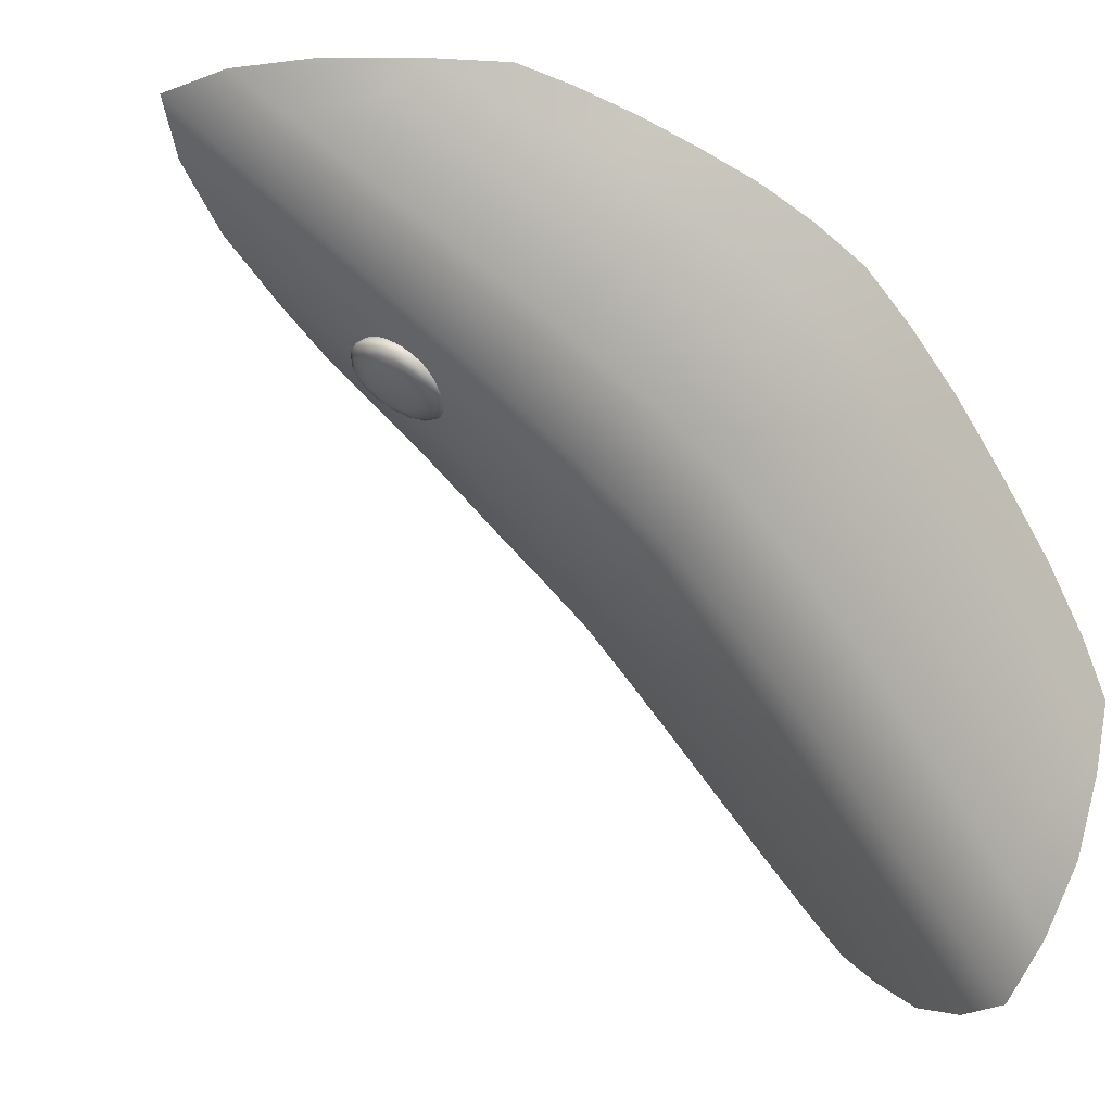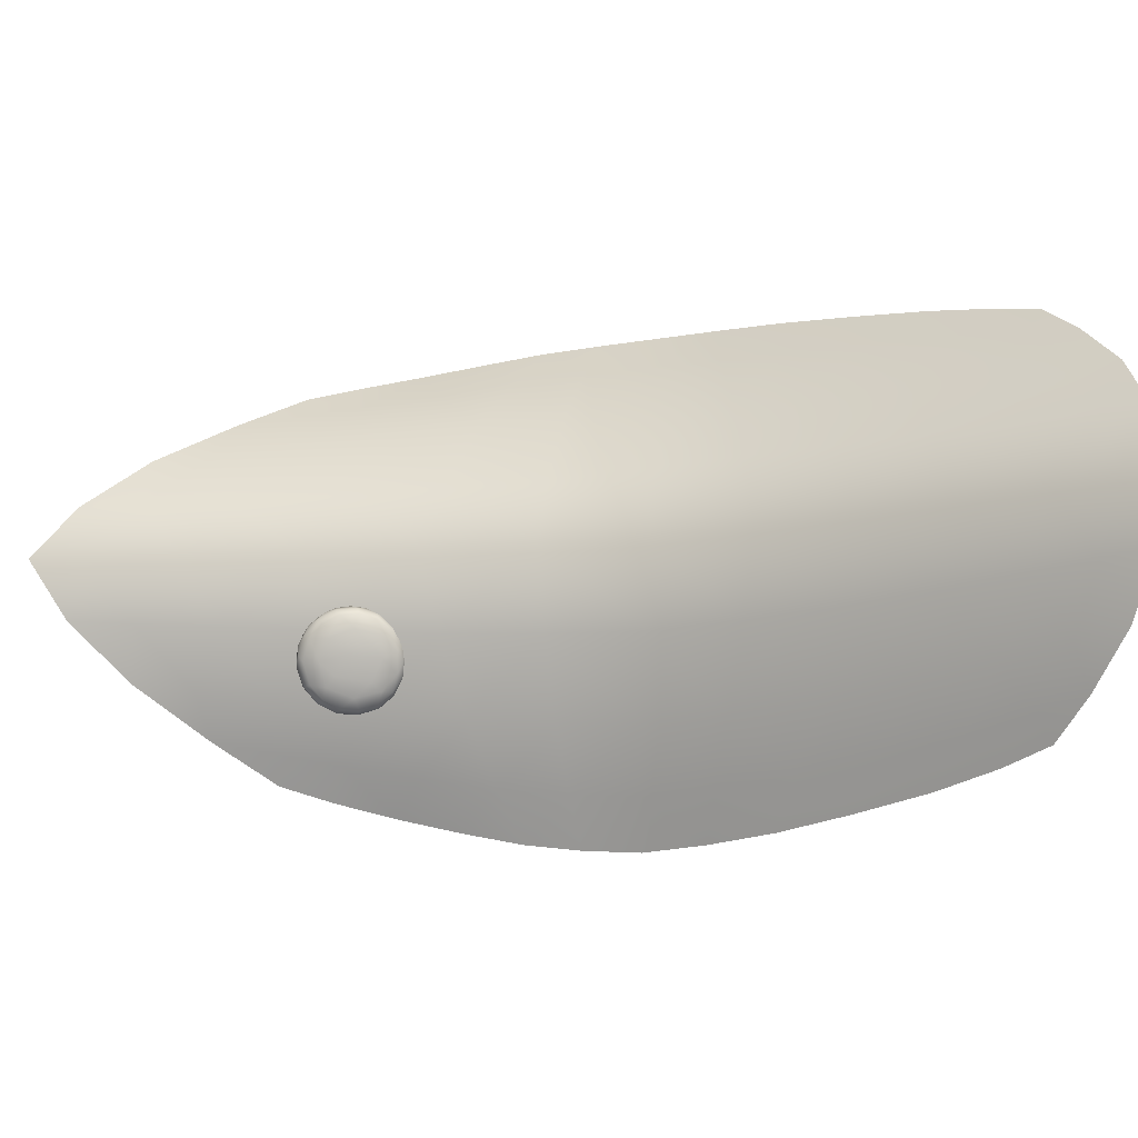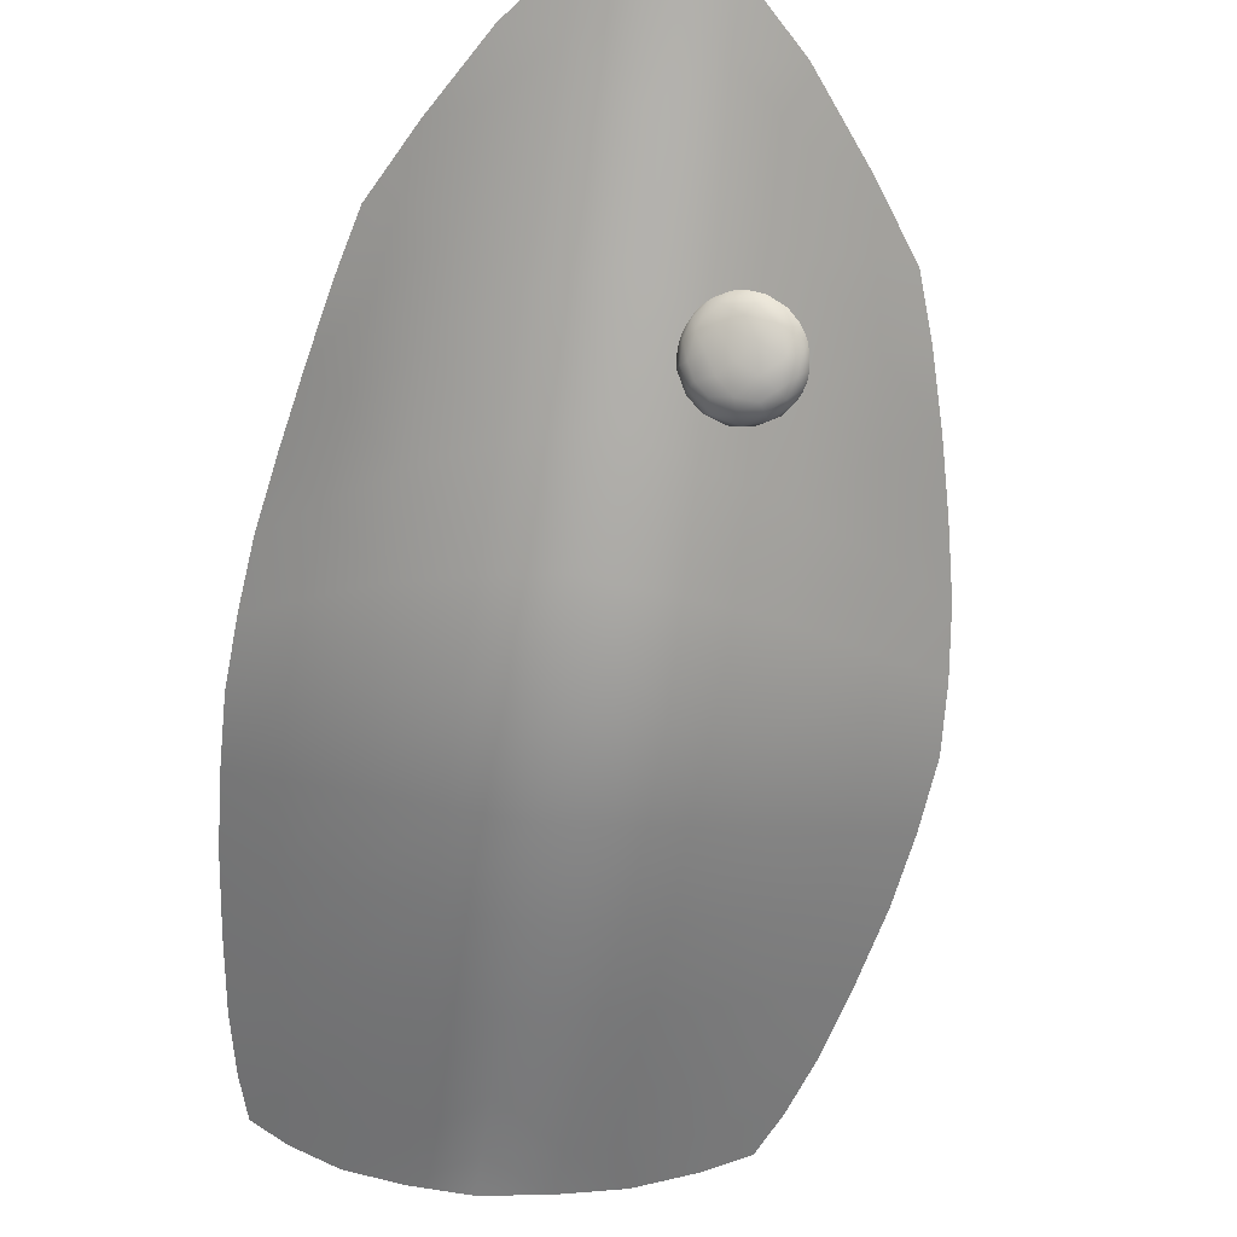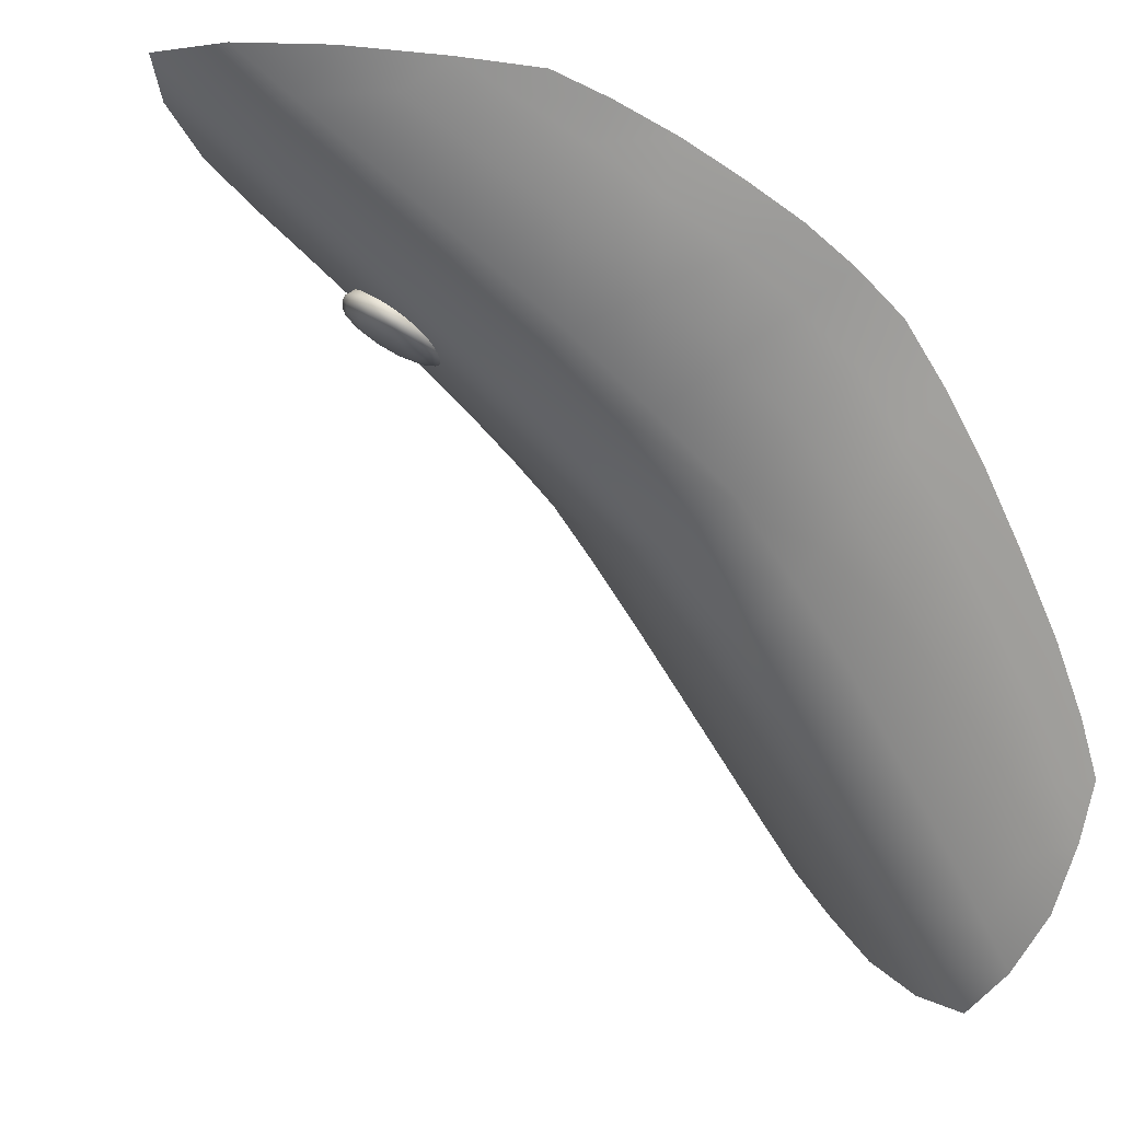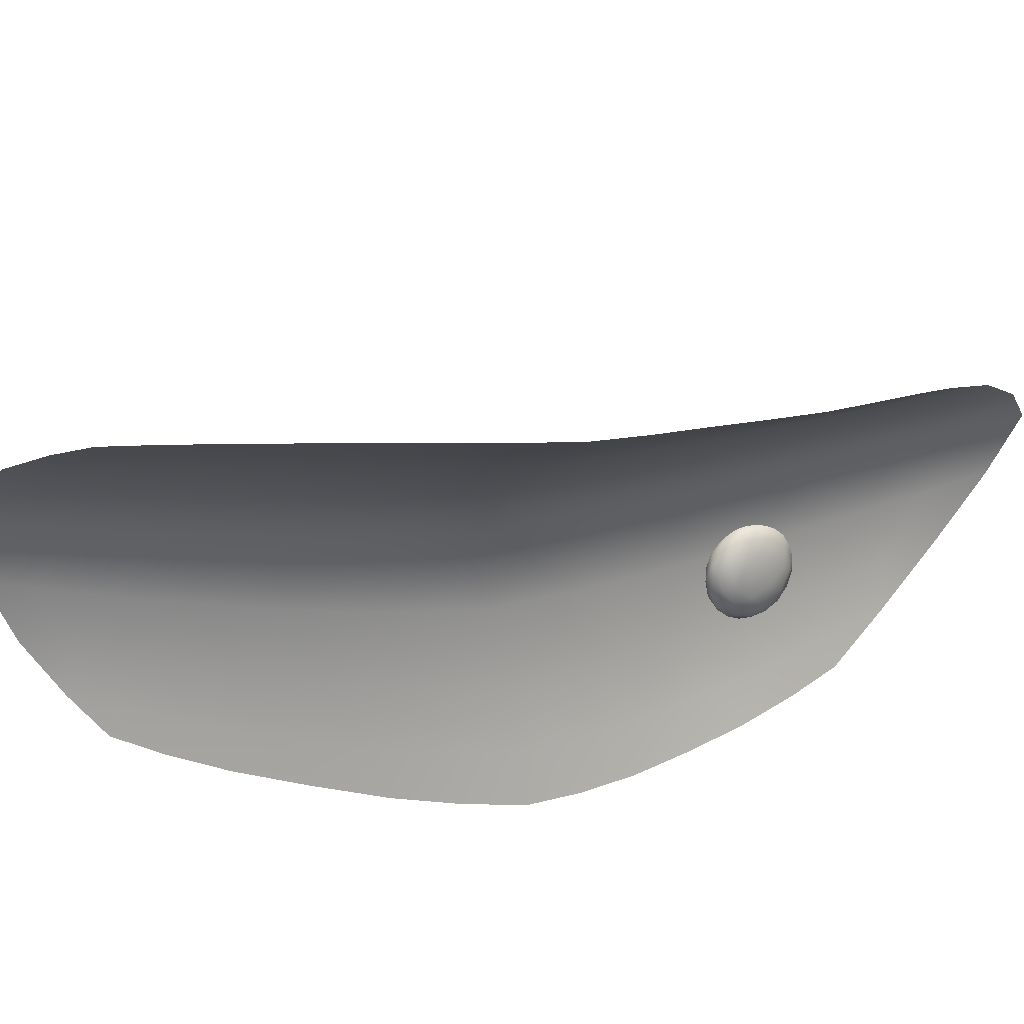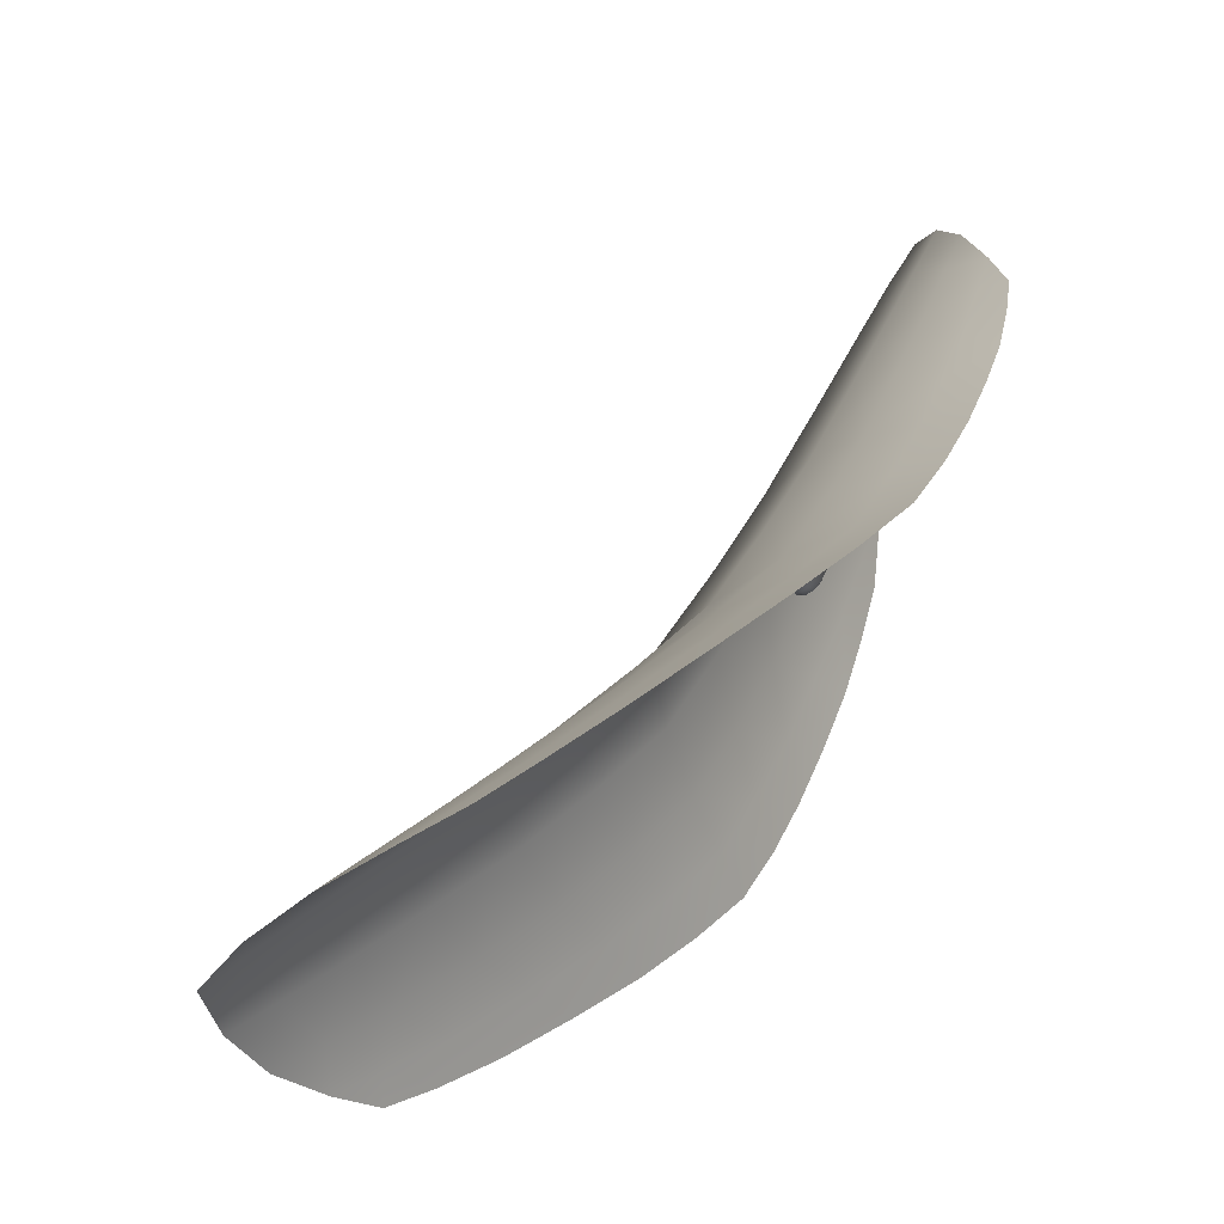
<metadata>
{"format":"obj","ext":"obj","renderer":"f3d","projection":"perspective","resolution":1024,"background":"white","views":[{"elev":-30.7,"azim":-19.8,"up":"+Y"},{"elev":-5.1,"azim":-27.0,"up":"+Z"},{"elev":63.3,"azim":98.4,"up":"+Y"},{"elev":-7.1,"azim":-26.8,"up":"+Y"},{"elev":35.3,"azim":120.0,"up":"+Z"},{"elev":44.9,"azim":76.2,"up":"+Z"}]}
</metadata>
<code>
o 平面.002
v -1.744 -0.6147 -1.37
v -2.986 -2.364 -10.75
v -13.44 12.59 -2.332
v -14.71 10.86 -11.55
v -10.93 11.45 -1.773
v -8.487 9.946 -1.255
v -6.39 8.21 -0.99
v -4.631 5.446 -0.92
v -2.865 2.068 -1.05
v -4.251 0.09775 -11.7
v -6.125 3.31 -12.57
v -7.969 5.984 -13.03
v -10.03 7.789 -12.86
v -12.35 9.485 -12.3
v -1.801 -3.295 -2.866
v -2.227 -5.347 -5.341
v -2.538 -4.333 -8.424
v -17.85 12 -9.249
v -19.98 13.12 -6.386
v -17.12 13 -3.985
v -3.927 -1.889 -9.053
v -3.641 -3.176 -5.532
v -3.128 -0.7355 -2.793
v -6.097 1.706 -9.792
v -5.914 0.4071 -5.852
v -5.251 2.96 -2.81
v -8.488 4.979 -10.22
v -8.7 4.122 -6.151
v -7.593 6.286 -2.962
v -11.57 7.53 -10.09
v -12.73 7.544 -6.279
v -10.68 8.786 -3.225
v -15.14 10.11 -9.625
v -17.22 10.95 -6.346
v -14.33 11.22 -3.667
v -5.839 9.149 -0.3299
v -7.707 6.565 -14.09
v -2.203 0.585 -1.19
v -2.755 -3.308 -9.748
v -13.6 10.24 -11.94
v -15.11 12.8 -3.034
v -12.25 12.1 -2.05
v -9.682 10.72 -1.5
v -7.411 9.133 -1.102
v -5.501 6.906 -0.9384
v -3.729 3.763 -0.9684
v -3.521 -1.279 -11.22
v -5.171 1.704 -12.16
v -7.045 4.715 -12.84
v -8.983 6.929 -12.99
v -11.17 8.647 -12.61
v -2.971 0.7769 -1.815
v -4.914 4.329 -1.747
v -6.939 7.359 -1.852
v -9.485 9.423 -2.119
v -12.48 11.35 -2.615
v -1.726 -1.859 -1.989
v -2.005 -4.494 -4.038
v -2.382 -5.026 -6.881
v -16.15 11.38 -10.56
v -19.2 12.63 -7.812
v -18.83 13.13 -5.139
v -4.096 -0.8312 -10.52
v -3.79 -2.686 -7.289
v -3.384 -2.1 -4.107
v -6.118 2.583 -11.34
v -6.025 0.9108 -7.825
v -5.597 1.548 -4.266
v -8.214 5.538 -11.8
v -8.647 4.438 -8.193
v -8.195 5.103 -4.489
v -10.74 7.665 -11.63
v -12.27 7.486 -8.185
v -11.82 8.124 -4.694
v -13.63 9.76 -11.1
v -16.38 10.55 -7.978
v -15.97 11.11 -4.966
v -12.51 10.02 -3.444
v -15.01 9.286 -6.315
v -13.36 8.831 -9.862
v -9.092 7.564 -3.083
v -10.65 5.838 -6.222
v -9.988 6.276 -10.18
v -6.394 4.667 -2.878
v -7.247 2.268 -6.008
v -7.265 3.381 -10.04
v -4.162 1.093 -2.795
v -4.737 -1.431 -5.689
v -4.984 -0.112 -9.429
v -2.378 -2.171 -2.821
v -2.848 -4.435 -5.417
v -3.146 -3.265 -8.714
v -15.88 12.21 -3.838
v -18.84 12.19 -6.364
v -16.65 11.16 -9.42
v -17.95 11.71 -7.886
v -17.57 12.24 -5.063
v -13.92 12.15 -2.846
v -3 -3.997 -7.063
v -2.609 -3.44 -4.067
v -2.273 -0.6843 -1.906
v -4.873 -0.9216 -7.558
v -4.457 -0.3092 -4.181
v -3.921 2.545 -1.771
v -7.293 2.696 -8.027
v -6.852 3.349 -4.376
v -5.909 5.895 -1.789
v -10.41 5.976 -8.208
v -9.954 6.63 -4.59
v -8.179 8.426 -1.972
v -14.35 9.041 -8.086
v -13.92 9.642 -4.831
v -10.97 10.4 -2.361
v -12.18 8.723 -11.38
v -9.449 6.628 -11.75
v -7.152 4.106 -11.6
v -5.087 0.8656 -10.95
v -3.346 -2.206 -10.1
v -15.01 10.66 -10.8
f 119 4 60
f 47 63 118
f 48 66 117
f 49 69 116
f 115 13 72
f 114 14 75
f 78 56 113
f 79 77 112
f 111 33 76
f 81 55 110
f 82 74 109
f 108 30 73
f 107 29 54
f 106 28 71
f 86 70 105
f 104 26 53
f 103 25 68
f 89 67 102
f 101 23 52
f 100 22 65
f 92 64 99
f 93 41 98
f 94 62 97
f 96 18 61
f 94 61 19
f 34 96 94
f 76 95 96
f 97 20 93
f 77 93 35
f 34 97 77
f 98 3 42
f 56 42 5
f 35 98 56
f 99 22 91
f 59 91 16
f 17 99 59
f 90 65 23
f 15 100 90
f 58 91 100
f 38 52 9
f 1 101 38
f 57 90 101
f 102 25 88
f 64 88 22
f 21 102 64
f 87 68 26
f 23 103 87
f 65 88 103
f 46 53 8
f 9 104 46
f 52 87 104
f 105 28 85
f 67 85 25
f 24 105 67
f 84 71 29
f 26 106 84
f 68 85 106
f 45 54 7
f 8 107 45
f 53 84 107
f 82 73 31
f 70 82 28
f 27 108 70
f 109 32 81
f 29 109 81
f 71 82 109
f 110 6 44
f 54 44 7
f 29 110 54
f 79 76 34
f 31 111 79
f 73 80 111
f 112 35 78
f 74 78 32
f 31 112 74
f 113 5 43
f 55 43 6
f 32 113 55
f 80 75 33
f 30 114 80
f 72 51 114
f 83 72 30
f 27 115 83
f 69 50 115
f 116 27 86
f 66 86 24
f 11 116 66
f 117 24 89
f 63 89 21
f 10 117 63
f 118 21 92
f 39 92 17
f 2 118 39
f 95 60 18
f 33 119 95
f 75 40 119
f 119 40 4
f 47 10 63
f 48 11 66
f 49 12 69
f 115 50 13
f 114 51 14
f 78 35 56
f 79 34 77
f 111 80 33
f 81 32 55
f 82 31 74
f 108 83 30
f 107 84 29
f 106 85 28
f 86 27 70
f 104 87 26
f 103 88 25
f 89 24 67
f 101 90 23
f 100 91 22
f 92 21 64
f 93 20 41
f 94 19 62
f 96 95 18
f 94 96 61
f 34 76 96
f 76 33 95
f 97 62 20
f 77 97 93
f 34 94 97
f 98 41 3
f 56 98 42
f 35 93 98
f 99 64 22
f 59 99 91
f 17 92 99
f 90 100 65
f 15 58 100
f 58 16 91
f 38 101 52
f 1 57 101
f 57 15 90
f 102 67 25
f 64 102 88
f 21 89 102
f 87 103 68
f 23 65 103
f 65 22 88
f 46 104 53
f 9 52 104
f 52 23 87
f 105 70 28
f 67 105 85
f 24 86 105
f 84 106 71
f 26 68 106
f 68 25 85
f 45 107 54
f 8 53 107
f 53 26 84
f 82 108 73
f 70 108 82
f 27 83 108
f 109 74 32
f 29 71 109
f 71 28 82
f 110 55 6
f 54 110 44
f 29 81 110
f 79 111 76
f 31 73 111
f 73 30 80
f 112 77 35
f 74 112 78
f 31 79 112
f 113 56 5
f 55 113 43
f 32 78 113
f 80 114 75
f 30 72 114
f 72 13 51
f 83 115 72
f 27 69 115
f 69 12 50
f 116 69 27
f 66 116 86
f 11 49 116
f 117 66 24
f 63 117 89
f 10 48 117
f 118 63 21
f 39 118 92
f 2 47 118
f 95 119 60
f 33 75 119
f 75 14 40
o 球
v -13.73 9.289 -9.775
v -13.58 8.999 -9.959
v -13.61 8.848 -9.959
v -13.64 8.708 -9.874
v -13.82 8.605 -9.612
v -13.78 9.404 -8.969
v -13.53 9.311 -9.47
v -13.35 9.098 -9.736
v -13.27 8.827 -9.868
v -13.28 8.504 -9.746
v -13.01 8.658 -9.692
v -13.22 8.625 -9.823
v -13.08 9.001 -9.426
v -13.02 8.837 -9.587
v -12.77 8.453 -9.328
v -12.92 8.41 -9.529
v -13.01 8.307 -9.475
v -13.26 8.319 -9.46
v -13.52 8.33 -9.266
v -12.89 8.842 -9.145
v -12.79 8.648 -9.252
v -12.98 8.124 -9.072
v -13.24 9.15 -9.089
v -12.79 8.198 -9.12
v -12.68 8.304 -8.877
v -12.86 8.071 -8.795
v -12.93 8.827 -8.678
v -12.74 8.579 -8.756
v -12.75 8.137 -8.633
v -12.87 8.057 -8.431
v -13.04 8.022 -8.577
v -12.98 8.665 -8.24
v -12.8 8.36 -8.321
v -12.87 8.23 -8.185
v -13.06 8.118 -8.033
v -13.18 8.499 -7.859
v -13.14 8.044 -8.124
v -13.23 8.956 -8.324
v -13.22 8.715 -7.959
v -13.19 8.292 -7.821
v -13.55 8.63 -7.655
v -13.42 8.219 -7.74
v -13.46 8.134 -7.854
v -13.41 8.071 -8.205
v -13.35 8.114 -8.722
v -13.53 8.826 -7.789
v -13.59 8.434 -7.599
v -13.91 8.58 -7.553
v -13.83 8.388 -7.604
v -13.84 8.288 -7.726
v -13.66 9.092 -8.062
v -13.93 8.875 -7.65
v -14.2 8.747 -7.593
v -14.25 8.601 -7.646
v -14.23 8.482 -7.761
v -13.95 8.28 -8.074
v -13.99 9.116 -7.865
v -14.29 9.075 -7.773
v -14.44 8.816 -7.699
v -13.44 9.167 -8.619
v -14.56 9.033 -7.831
v -14.75 9.037 -7.997
v -14.61 8.825 -7.861
v -14.55 8.687 -7.955
v -14.56 9.269 -8.04
v -13.99 9.321 -8.266
v -14.8 9.233 -8.189
v -14.85 9.026 -8.216
v -14.77 8.872 -8.279
v -14.45 8.591 -8.288
v -14.41 9.422 -8.289
v -14.7 9.428 -8.409
v -14.91 9.217 -8.412
v -14.71 9.505 -8.718
v -14.88 9.379 -8.631
v -14.93 9.173 -8.658
v -14.91 9.31 -8.906
v -14.86 9.045 -8.798
v -14.58 8.784 -8.811
v -14.19 9.501 -8.68
v -14.42 9.562 -8.849
v -14.63 9.549 -9.02
v -14.79 9.454 -9.086
v -14.68 9.076 -9.32
v -14.72 9.391 -9.352
v -14.74 9.247 -9.346
v -14.08 9.533 -9.285
v -14.43 9.532 -9.386
v -14.39 9.018 -9.644
v -14.39 9.39 -9.658
v -14.44 9.247 -9.71
v -14.39 8.844 -9.37
v -14.25 8.66 -9.125
v -14.07 8.436 -8.653
v -14.11 9.442 -9.652
v -14 9.252 -9.877
v -14.03 9.103 -9.93
v -14.03 8.889 -9.838
f 120 126 127
f 121 127 128
f 124 137 138
f 126 142 132
f 127 132 133
f 131 130 135
f 132 142 139
f 213 138 164
f 135 134 143
f 136 143 141
f 139 146 147
f 143 144 148
f 179 157 142
f 143 148 145
f 141 145 150
f 144 152 148
f 145 148 149
f 145 149 150
f 146 151 147
f 152 153 148
f 150 163 164
f 153 154 149
f 149 156 150
f 157 158 151
f 159 161 154
f 157 179 170
f 166 168 161
f 163 175 164
f 170 176 165
f 165 171 160
f 171 172 167
f 176 177 171
f 178 182 173
f 177 180 172
f 180 181 178
f 185 190 176
f 181 187 182
f 184 186 180
f 186 192 181
f 128 122 121
f 190 191 184
f 191 194 186
f 192 195 187
f 194 196 192
f 185 179 125
f 199 200 190
f 200 201 193
f 196 202 204
f 196 204 205
f 198 211 212
f 204 207 209
f 204 209 210
f 207 206 214
f 212 124 138
f 209 214 215
f 206 125 126
f 216 121 122
f 215 120 121
f 121 120 127
f 131 123 122
f 129 124 123
f 133 128 127
f 127 126 132
f 135 129 131
f 131 128 130
f 125 179 142
f 139 133 132
f 137 129 136
f 140 130 133
f 141 138 137
f 135 130 134
f 136 135 143
f 137 136 141
f 144 140 147
f 140 139 147
f 155 151 158
f 143 134 144
f 139 142 146
f 146 142 157
f 141 143 145
f 164 141 150
f 144 147 152
f 148 153 149
f 146 157 151
f 147 151 152
f 149 154 156
f 150 156 163
f 153 155 159
f 162 154 161
f 153 159 154
f 158 170 165
f 156 162 163
f 160 158 165
f 166 155 160
f 169 161 168
f 159 166 161
f 164 175 213
f 175 162 169
f 167 160 171
f 165 176 171
f 173 167 172
f 166 167 168
f 170 179 185
f 174 168 173
f 183 173 182
f 169 174 175
f 170 185 176
f 171 177 172
f 172 178 173
f 172 180 178
f 189 174 183
f 184 176 190
f 175 189 213
f 188 182 187
f 177 184 180
f 178 181 182
f 188 195 197
f 183 188 189
f 180 186 181
f 184 191 186
f 181 192 187
f 185 199 190
f 198 188 197
f 213 198 212
f 193 190 200
f 186 194 192
f 191 193 194
f 192 196 195
f 199 185 125
f 202 193 201
f 195 196 197
f 203 196 205
f 194 202 196
f 203 198 197
f 207 200 206
f 200 199 206
f 204 201 207
f 210 203 205
f 205 204 210
f 215 210 209
f 206 199 125
f 211 203 208
f 209 207 214
f 213 212 138
f 216 208 210
f 217 211 208
f 126 214 206
f 212 211 124
f 122 217 216
f 215 214 120
f 126 125 142
f 124 217 123
f 216 215 121
f 128 131 122
f 131 129 123
f 129 137 124
f 133 130 128
f 135 136 129
f 139 140 133
f 140 134 130
f 141 164 138
f 144 134 140
f 155 152 151
f 153 152 155
f 162 156 154
f 158 157 170
f 160 155 158
f 166 159 155
f 169 162 161
f 175 163 162
f 167 166 160
f 173 168 167
f 174 169 168
f 183 174 173
f 189 175 174
f 184 177 176
f 188 183 182
f 188 187 195
f 198 189 188
f 213 189 198
f 193 191 190
f 202 194 193
f 203 197 196
f 203 211 198
f 207 201 200
f 204 202 201
f 210 208 203
f 215 216 210
f 216 217 208
f 217 124 211
f 126 120 214
f 122 123 217

</code>
